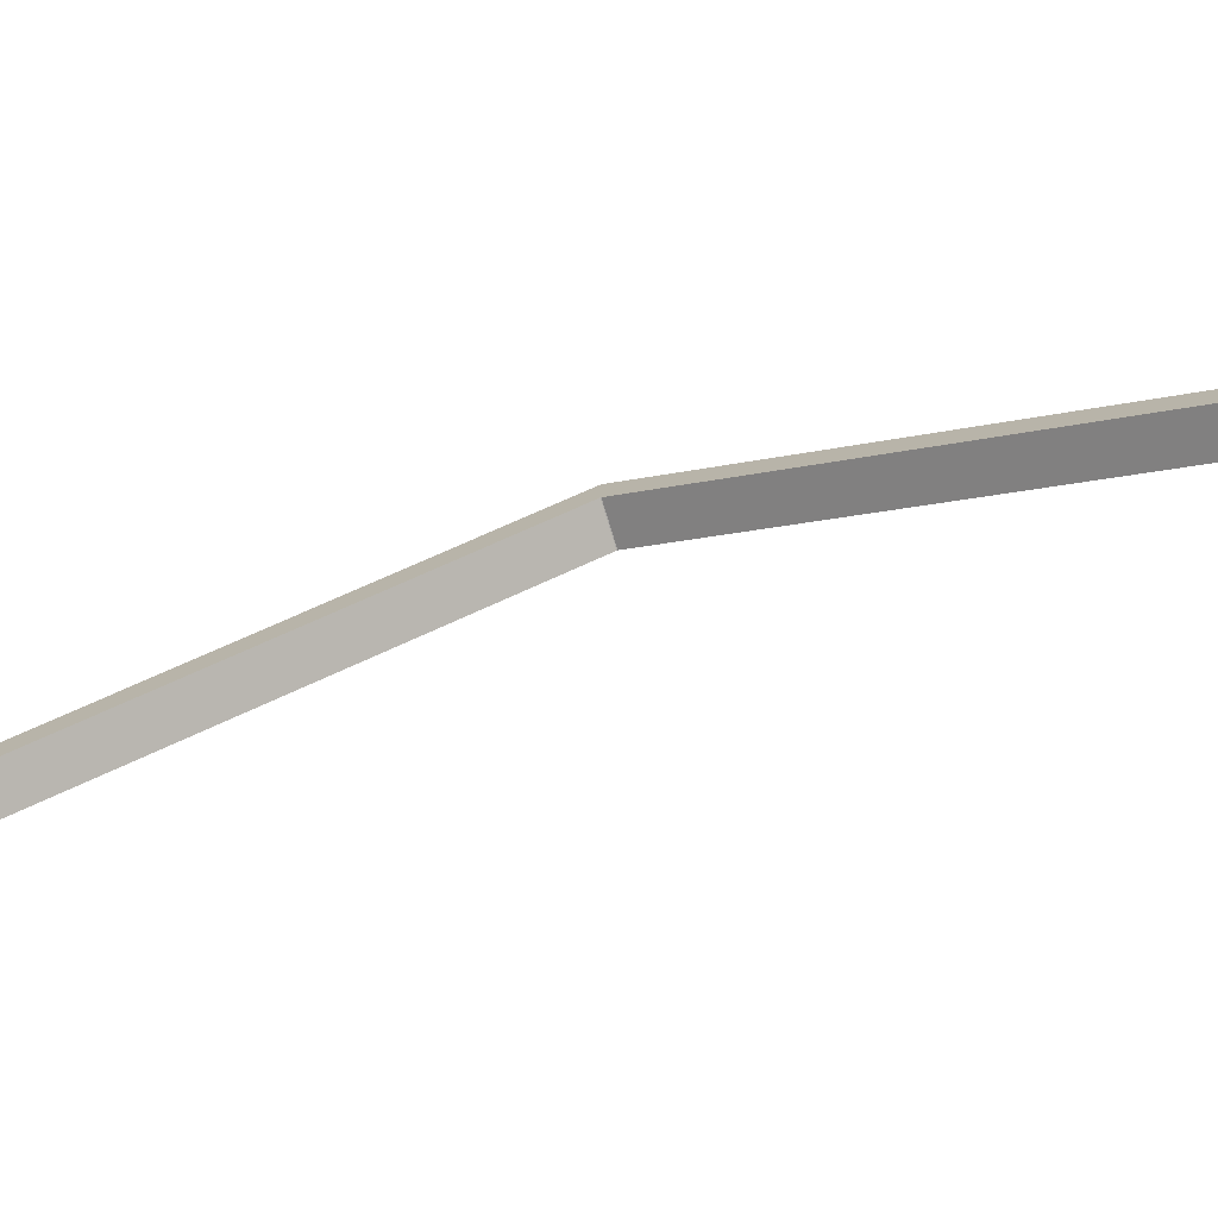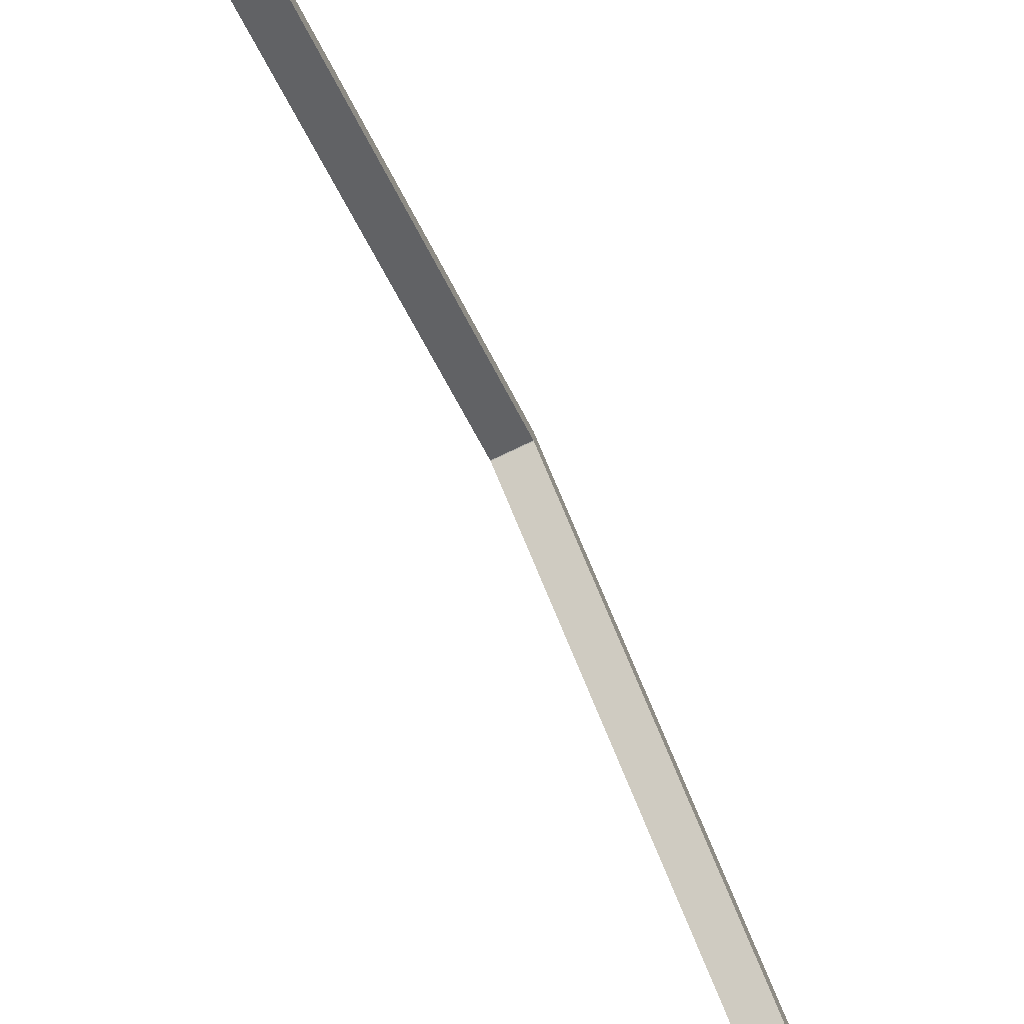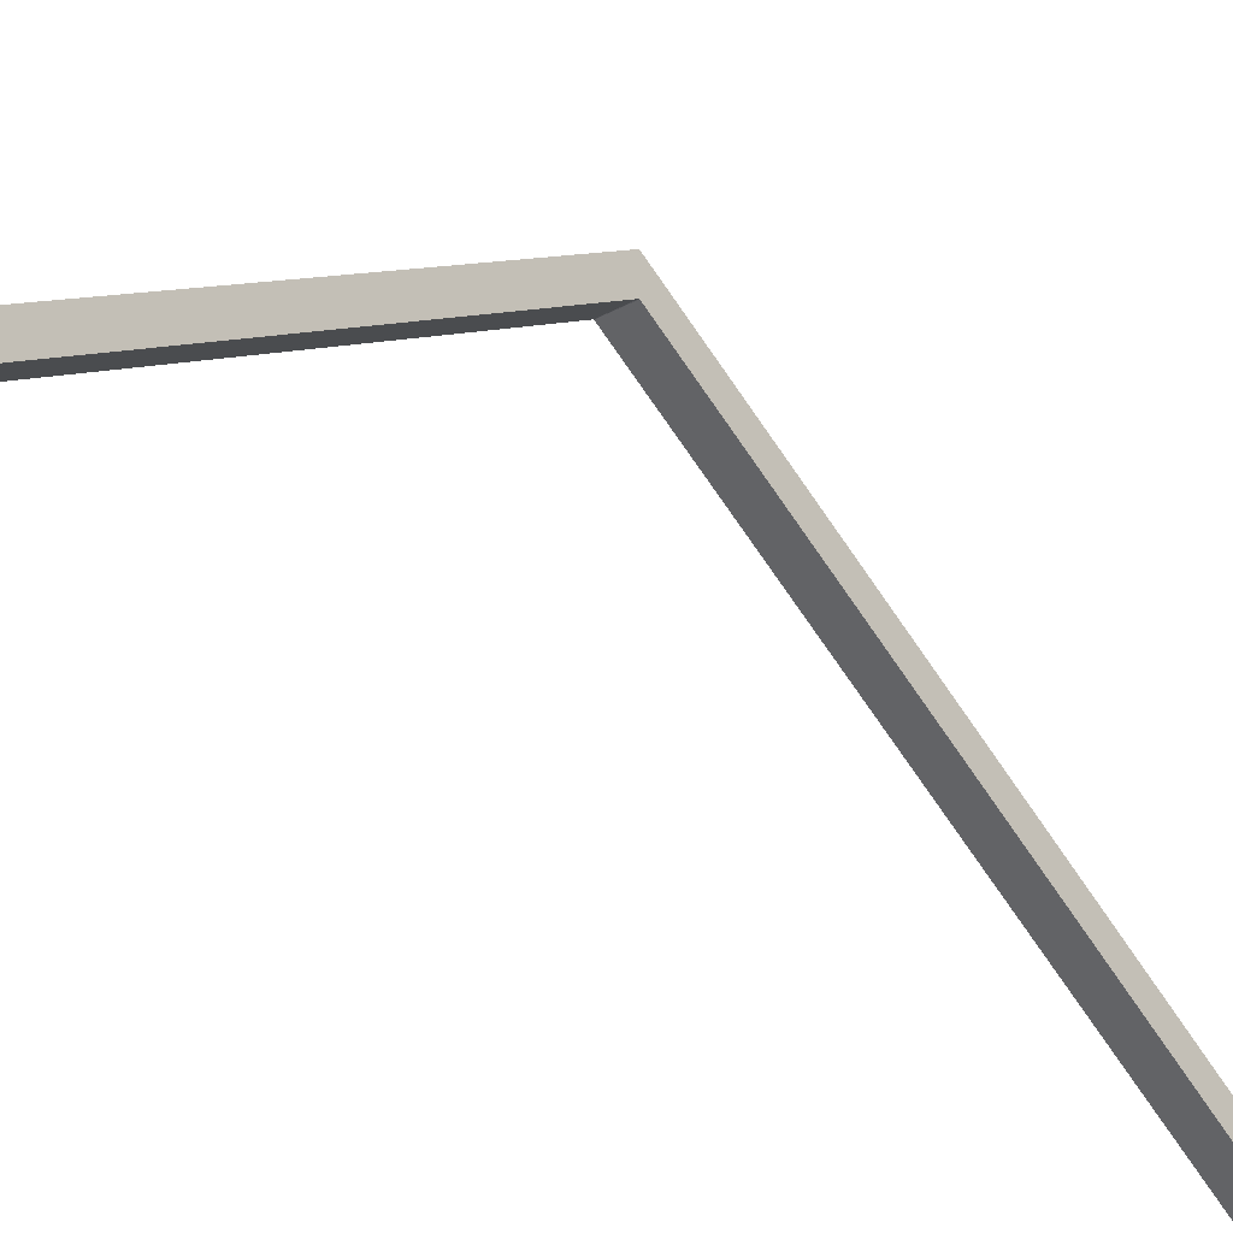
<metadata>
{"format":"obj","ext":"obj","renderer":"f3d","projection":"perspective","resolution":1024,"background":"white","views":[{"elev":-75.5,"azim":106.7,"up":"+Y"},{"elev":-77.6,"azim":25.4,"up":"+Y"},{"elev":-29.8,"azim":-140.3,"up":"+Y"}]}
</metadata>
<code>
o zadeldak_beam_4000
v -0.00024 0.1475 -2.241
v -0.00024 1.441 -0.000901
v -0.00024 1.341 -0.000901
v -0.00024 0.04752 -2.241
v -0.00024 1.341 0.000839
v -0.00024 0.04752 2.241
v -0.1002 0.1475 -2.241
v -0.1002 0.04752 -2.241
v -0.1002 1.341 -0.000901
v -0.1002 1.441 -0.000901
v -0.1002 1.341 0.000839
v -0.00024 1.441 0.000901
v -0.00024 0.1475 2.241
v -0.1002 0.1475 2.241
v -0.1002 0.04752 2.241
v -0.1002 1.441 0.000901
f 1 2 3 4
f 2 12 5 3
f 13 12 16 14
f 7 8 9 10
f 10 9 11 16
f 13 6 5 12
f 14 16 11 15
f 2 10 16 12
f 4 8 7 1
f 5 11 9 3
f 1 7 10 2
f 5 6 15 11
f 6 13 14 15
f 3 9 8 4

</code>
